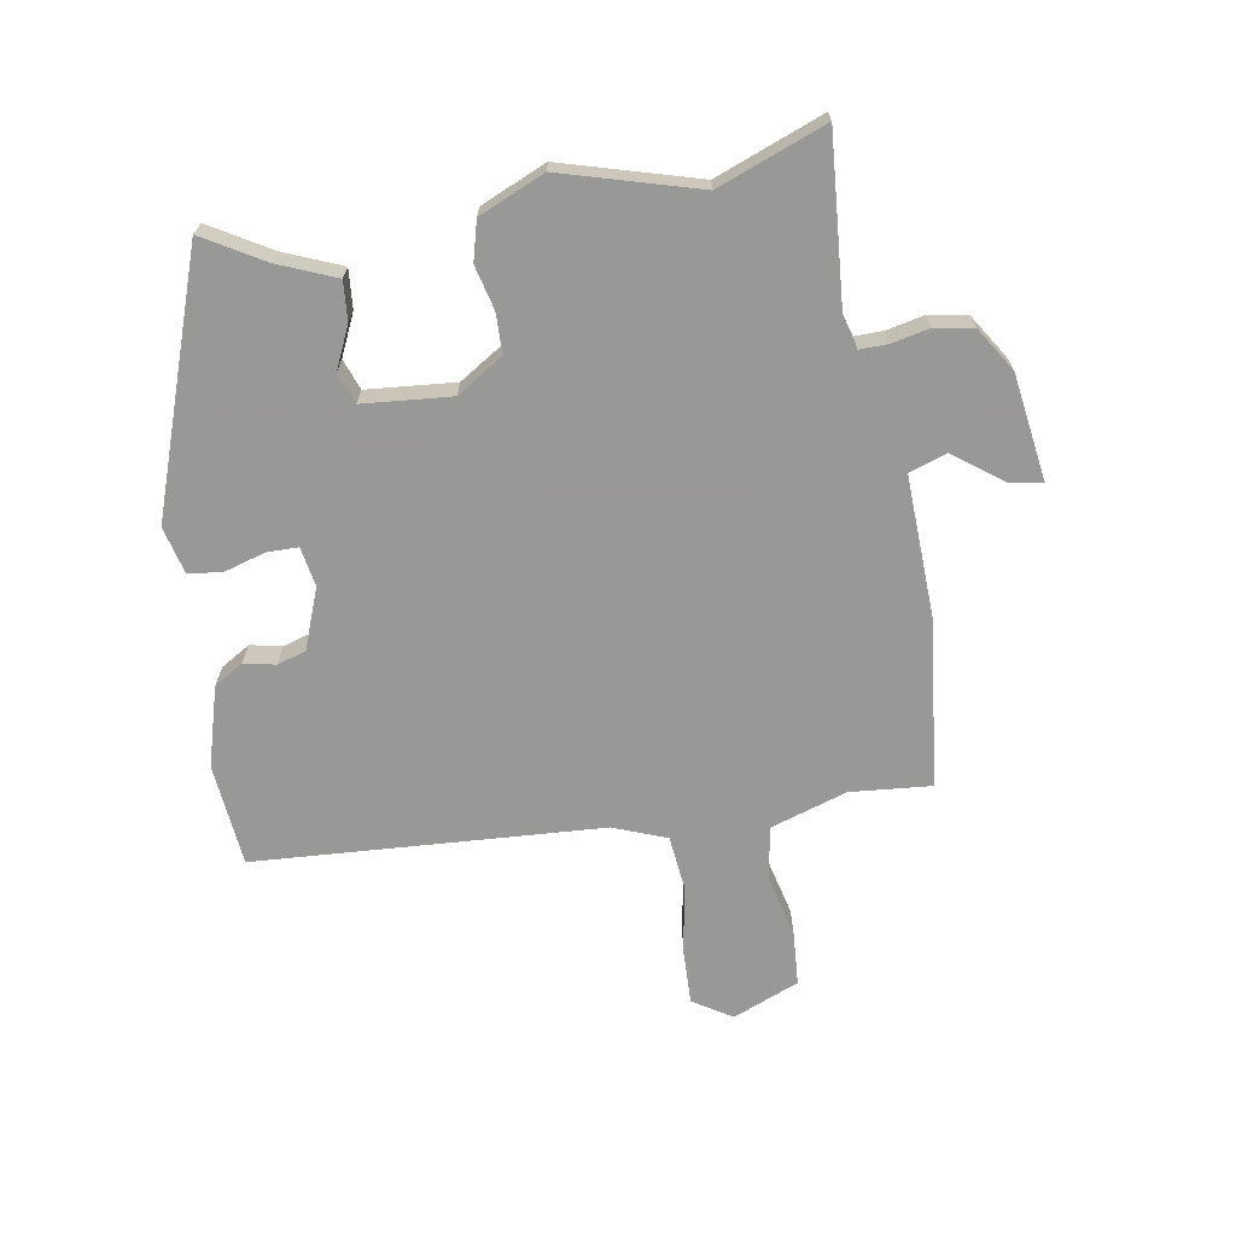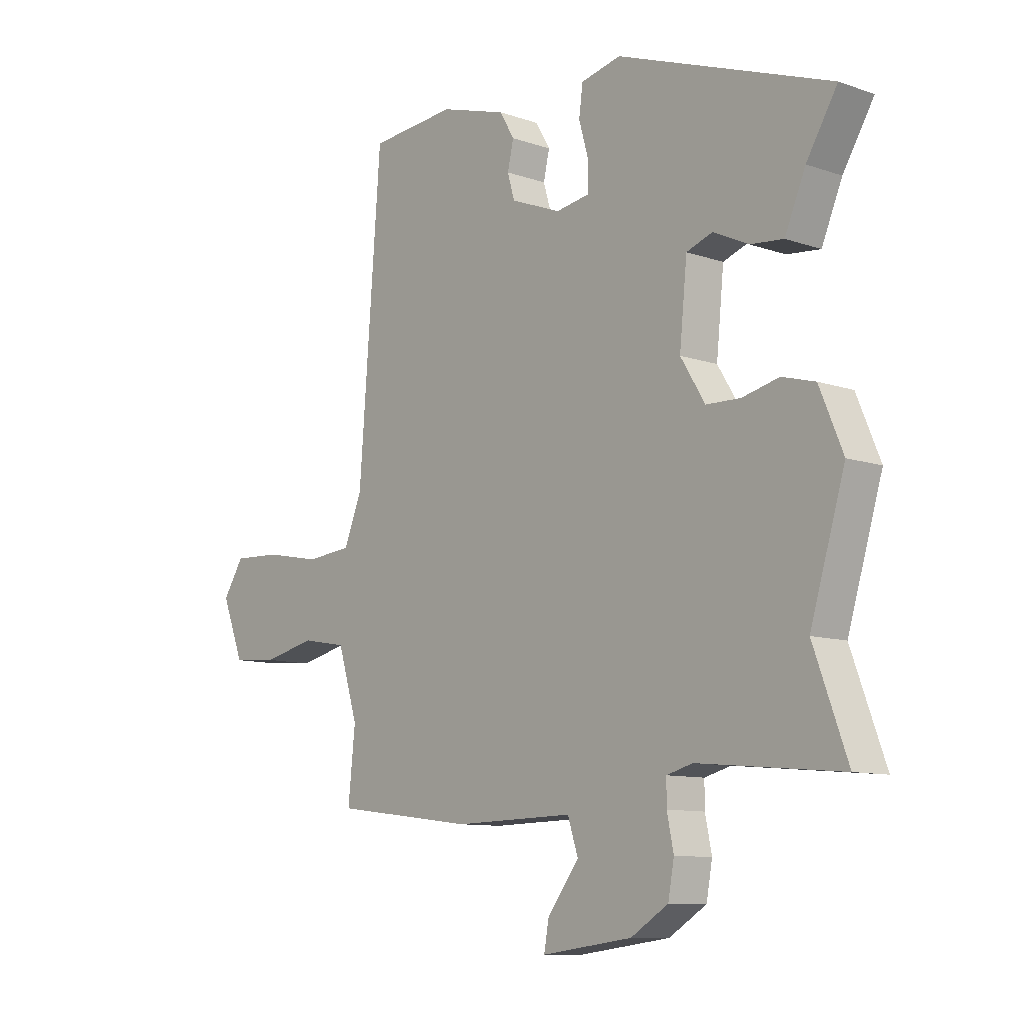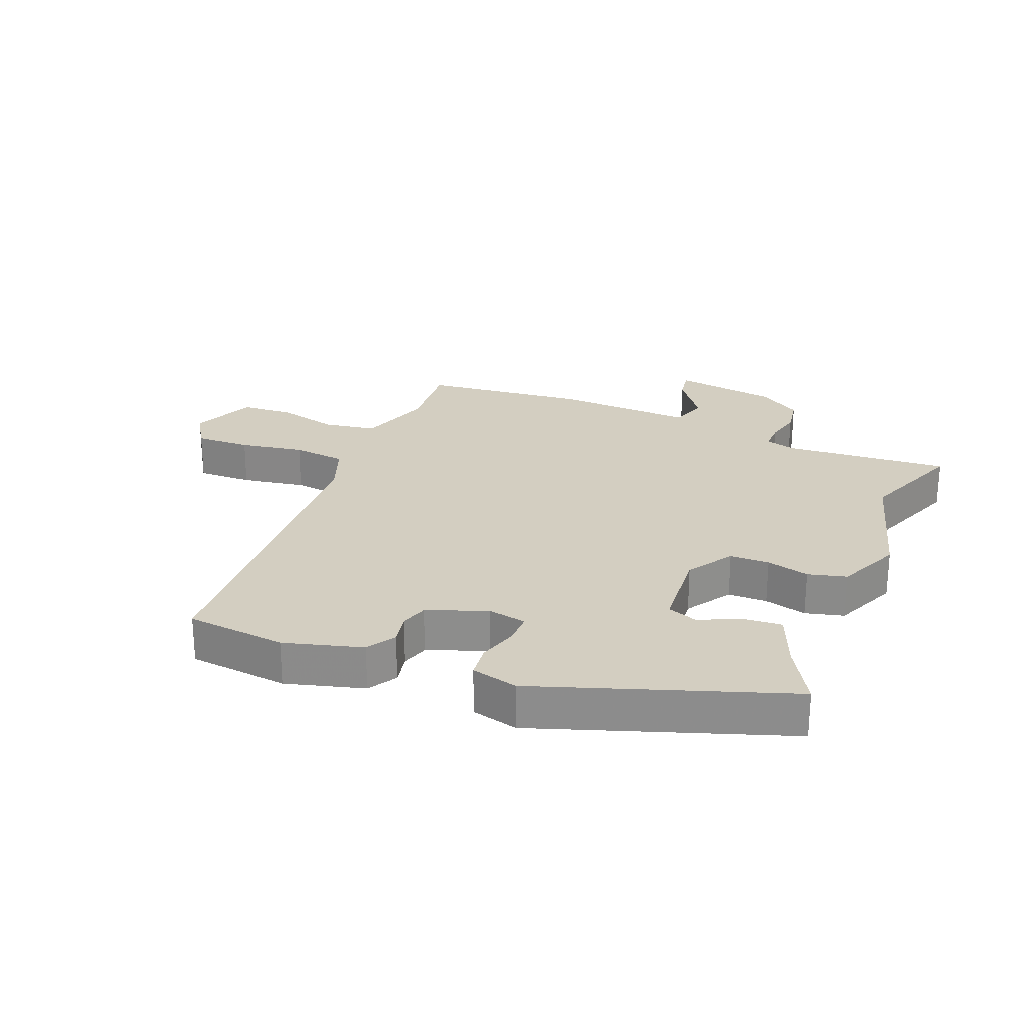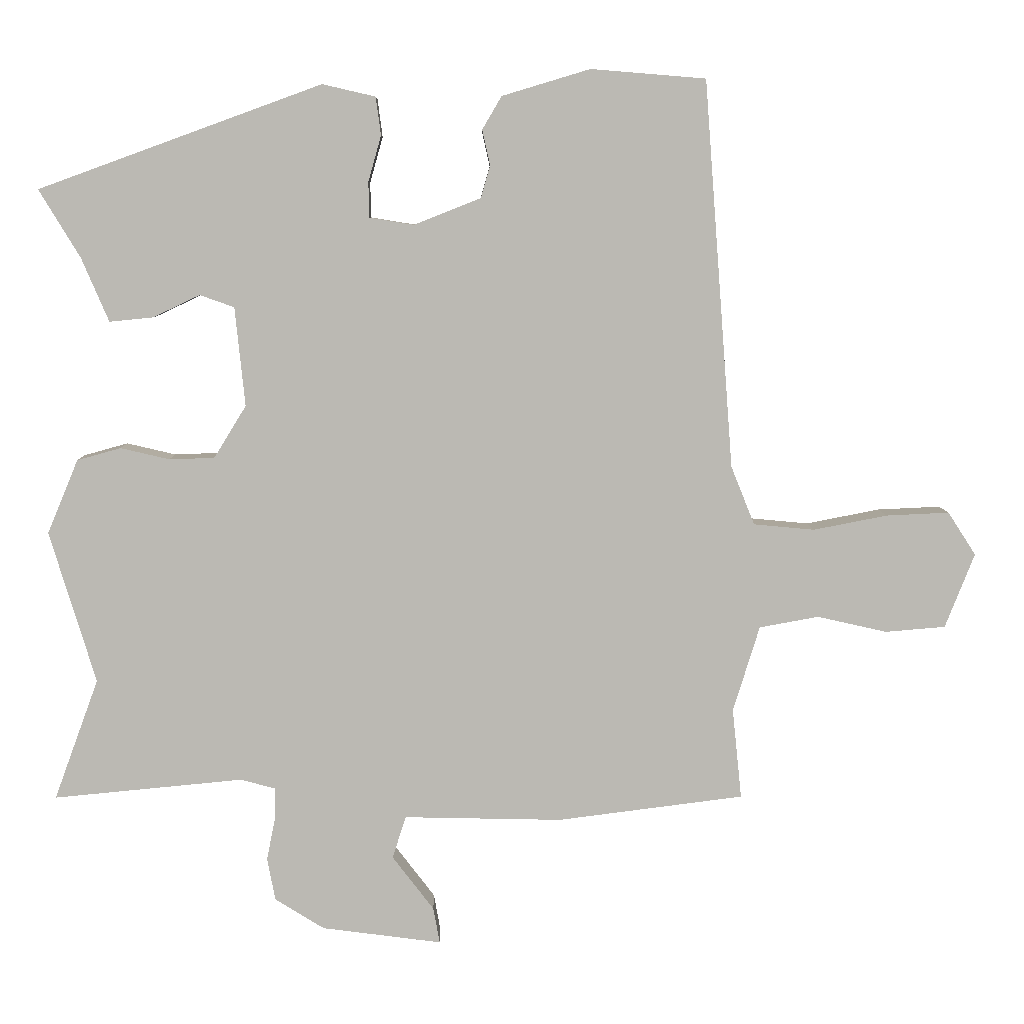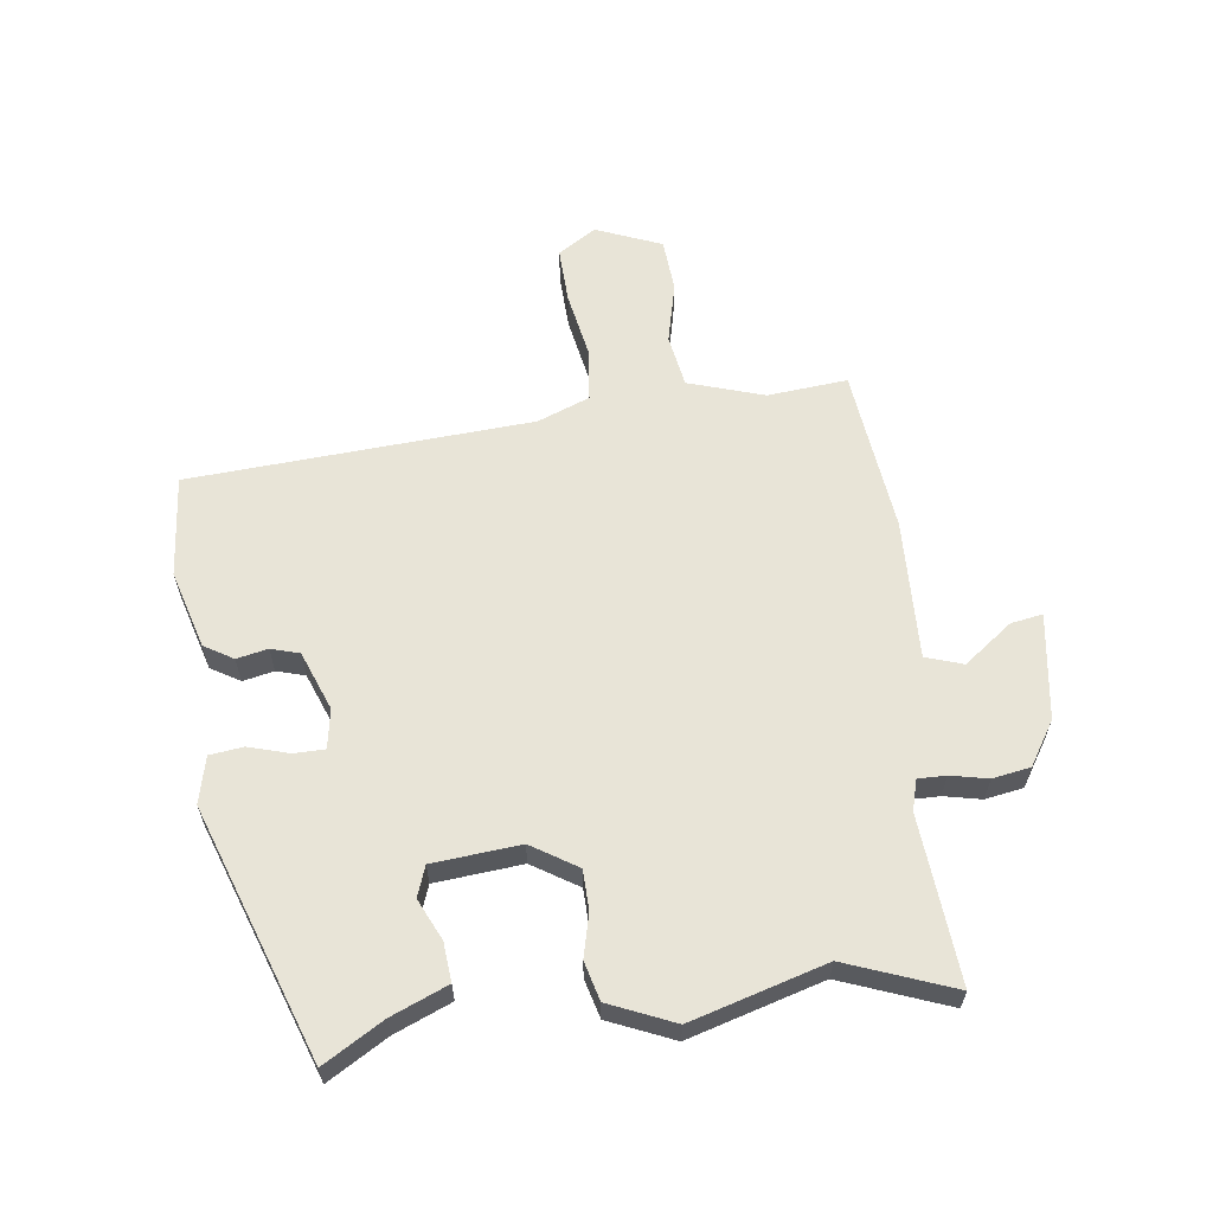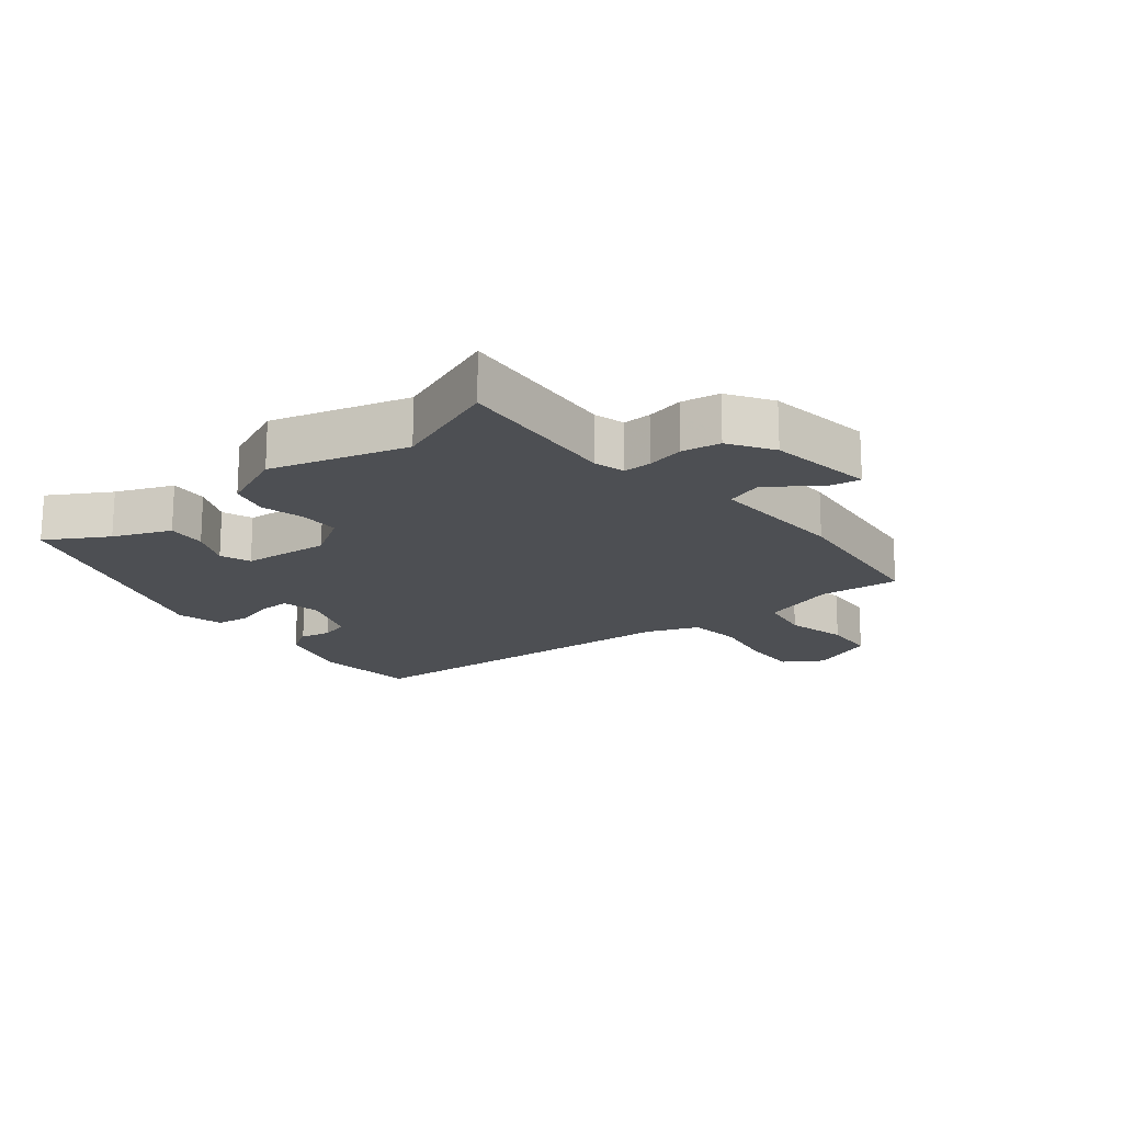
<metadata>
{"format":"obj","ext":"obj","renderer":"f3d","projection":"perspective","resolution":1024,"background":"white","views":[{"elev":-68.5,"azim":100.4,"up":"+Y"},{"elev":-10.0,"azim":48.6,"up":"+Z"},{"elev":25.3,"azim":23.2,"up":"+Y"},{"elev":7.1,"azim":178.9,"up":"+Z"},{"elev":61.3,"azim":83.3,"up":"+Y"},{"elev":-17.7,"azim":129.7,"up":"+Y"}]}
</metadata>
<code>
v 0.507 0.07 0.355
v 0.45 0.07 0.261
v 0.412 0.07 0.172
v 0.351 0.07 0.178
v 0.286 0.07 0.209
v 0.238 0.07 0.192
v 0.224 0.07 0.054
v 0.269 0.07 -0.019
v 0.332 0.07 -0.021
v 0.4 0.07 -0.005
v 0.461 0.07 -0.022
v 0.504 0.07 -0.125
v 0.44 0.07 -0.337
v 0.502 0.07 -0.506
v 0.238 0.07 -0.481
v 0.19 0.07 -0.494
v 0.19 0.07 -0.538
v 0.202 0.07 -0.597
v 0.191 0.07 -0.657
v 0.122 0.07 -0.7
v -0.045 0.07 -0.722
v -0.036 0.07 -0.672
v 0.022 0.07 -0.596
v 0.003 0.07 -0.537
v -0.218 0.07 -0.542
v -0.478 0.07 -0.509
v -0.465 0.07 -0.383
v -0.502 0.07 -0.263
v -0.585 0.07 -0.248
v -0.682 0.07 -0.27
v -0.766 0.07 -0.263
v -0.807 0.07 -0.159
v -0.768 0.07 -0.099
v -0.68 0.07 -0.103
v -0.577 0.07 -0.123
v -0.492 0.07 -0.115
v -0.459 0.07 -0.033
v -0.418 0.07 0.507
v -0.258 0.07 0.52
v -0.135 0.07 0.483
v -0.108 0.07 0.437
v -0.119 0.07 0.388
v -0.106 0.07 0.343
v -0.013 0.07 0.306
v 0.049 0.07 0.316
v 0.05 0.07 0.365
v 0.032 0.07 0.429
v 0.039 0.07 0.482
v 0.113 0.07 0.499
v 0.507 0 0.355
v 0.45 0 0.261
v 0.412 0 0.172
v 0.351 0 0.178
v 0.286 0 0.209
v 0.238 0 0.192
v 0.224 0 0.054
v 0.269 0 -0.019
v 0.332 0 -0.021
v 0.4 0 -0.005
v 0.461 0 -0.022
v 0.504 0 -0.125
v 0.44 0 -0.337
v 0.502 0 -0.506
v 0.238 0 -0.481
v 0.19 0 -0.494
v 0.19 0 -0.538
v 0.202 0 -0.597
v 0.191 0 -0.657
v 0.122 0 -0.7
v -0.045 0 -0.722
v -0.036 0 -0.672
v 0.022 0 -0.596
v 0.003 0 -0.537
v -0.218 0 -0.542
v -0.478 0 -0.509
v -0.465 0 -0.383
v -0.502 0 -0.263
v -0.585 0 -0.248
v -0.682 0 -0.27
v -0.766 0 -0.263
v -0.807 0 -0.159
v -0.768 0 -0.099
v -0.68 0 -0.103
v -0.577 0 -0.123
v -0.492 0 -0.115
v -0.459 0 -0.033
v -0.418 0 0.507
v -0.258 0 0.52
v -0.135 0 0.483
v -0.108 0 0.437
v -0.119 0 0.388
v -0.106 0 0.343
v -0.013 0 0.306
v 0.049 0 0.316
v 0.05 0 0.365
v 0.032 0 0.429
v 0.039 0 0.482
v 0.113 0 0.499
f 49 1 2
f 48 49 2
f 47 48 2
f 46 47 2
f 45 46 2 3
f 44 45 3
f 40 41 42
f 39 40 42
f 38 39 42
f 37 38 42
f 36 37 42 43
f 33 34 35
f 32 33 35
f 31 32 35
f 30 31 35
f 29 30 35
f 28 29 35 36
f 36 43 44
f 28 36 44
f 27 28 44
f 26 27 44
f 25 26 44
f 24 25 44
f 21 22 23
f 20 21 23
f 19 20 23
f 18 19 23
f 17 18 23
f 23 24 44
f 17 23 44
f 16 17 44
f 13 14 15
f 13 15 16
f 12 13 16
f 11 12 16
f 10 11 16
f 9 10 16
f 3 4 5
f 44 3 5
f 44 5 6
f 8 9 16
f 7 8 16 44
f 6 7 44
f 51 50 98
f 51 98 97
f 51 97 96
f 51 96 95
f 52 51 95 94
f 52 94 93
f 91 90 89
f 91 89 88
f 91 88 87
f 91 87 86
f 92 91 86 85
f 84 83 82
f 84 82 81
f 84 81 80
f 84 80 79
f 84 79 78
f 85 84 78 77
f 93 92 85
f 93 85 77
f 93 77 76
f 93 76 75
f 93 75 74
f 93 74 73
f 72 71 70
f 72 70 69
f 72 69 68
f 72 68 67
f 72 67 66
f 93 73 72
f 93 72 66
f 93 66 65
f 64 63 62
f 65 64 62
f 65 62 61
f 65 61 60
f 65 60 59
f 65 59 58
f 54 53 52
f 54 52 93
f 55 54 93
f 65 58 57
f 93 65 57 56
f 93 56 55
f 1 50 51 2
f 2 51 52 3
f 3 52 53 4
f 4 53 54 5
f 5 54 55 6
f 6 55 56 7
f 7 56 57 8
f 8 57 58 9
f 9 58 59 10
f 10 59 60 11
f 11 60 61 12
f 12 61 62 13
f 13 62 63 14
f 14 63 64 15
f 15 64 65 16
f 16 65 66 17
f 17 66 67 18
f 18 67 68 19
f 19 68 69 20
f 20 69 70 21
f 21 70 71 22
f 22 71 72 23
f 23 72 73 24
f 24 73 74 25
f 25 74 75 26
f 26 75 76 27
f 27 76 77 28
f 28 77 78 29
f 29 78 79 30
f 30 79 80 31
f 31 80 81 32
f 32 81 82 33
f 33 82 83 34
f 34 83 84 35
f 35 84 85 36
f 36 85 86 37
f 37 86 87 38
f 38 87 88 39
f 39 88 89 40
f 40 89 90 41
f 41 90 91 42
f 42 91 92 43
f 43 92 93 44
f 44 93 94 45
f 45 94 95 46
f 46 95 96 47
f 47 96 97 48
f 48 97 98 49
f 49 98 50 1

</code>
